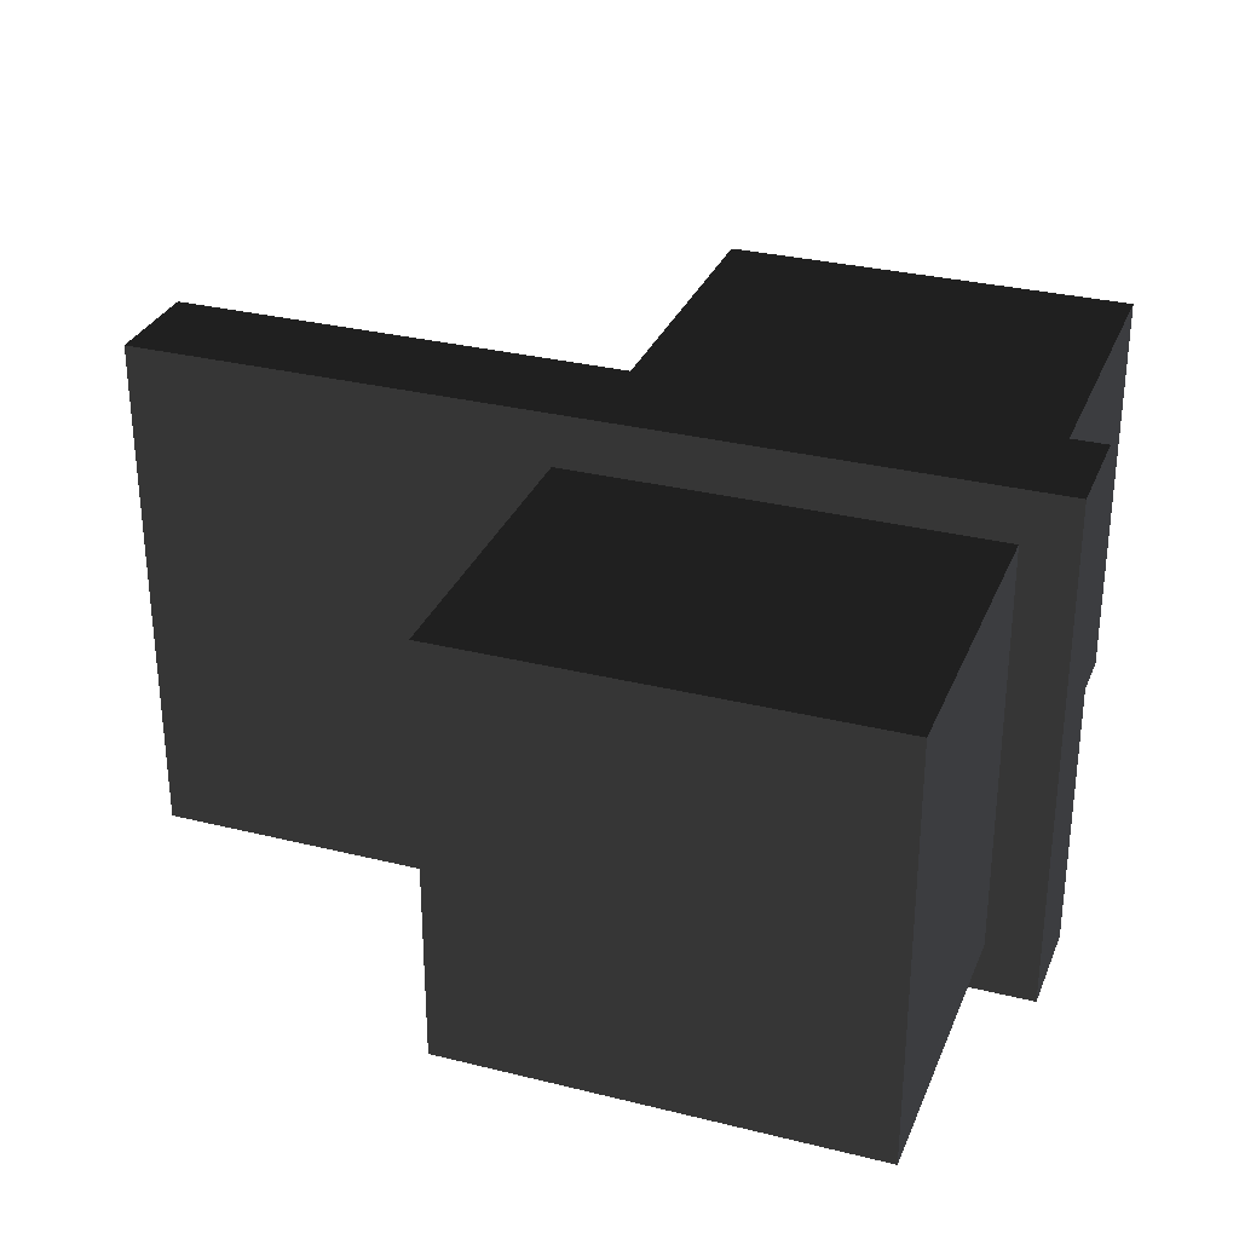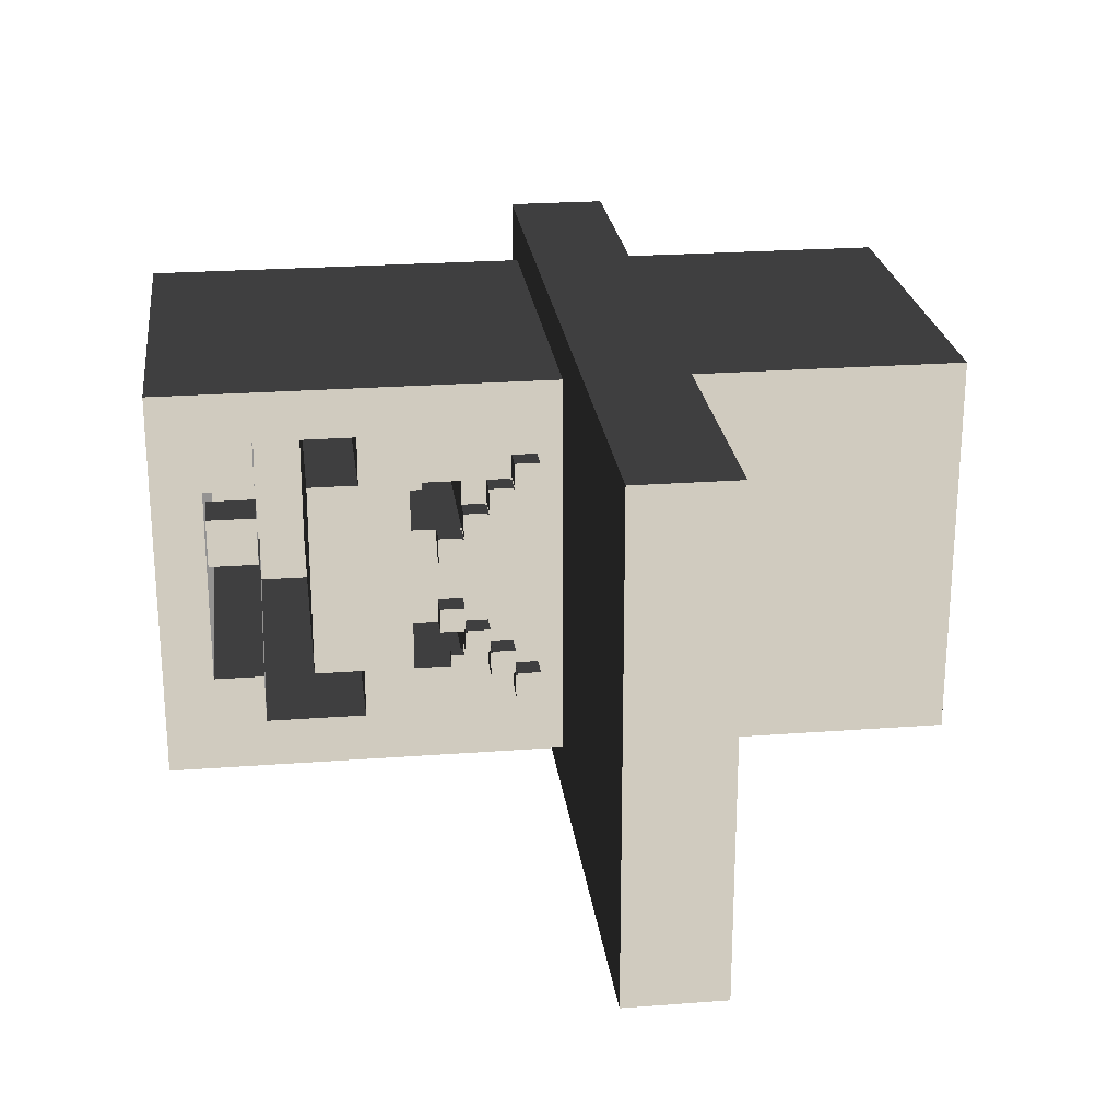
<metadata>
{"format":"obj","ext":"obj","renderer":"f3d","projection":"perspective","resolution":1024,"background":"white","views":[{"elev":30.6,"azim":19.7,"up":"+Y"},{"elev":23.7,"azim":-97.2,"up":"+Y"}]}
</metadata>
<code>
v 62 76.12 55.88
v 62 76.12 56
v 64 76.12 56
v 64 76.12 55.88
v 62 74.12 57.88
v 62 74.12 58
v 64 74.12 58
v 64 74.12 57.88
v 62 72.12 59.88
v 62 72.12 60
v 64 72.12 60
v 64 72.12 59.88
v 62 84.12 56
v 62 84.12 56.12
v 64 84.12 56.12
v 64 84.12 56
v 62 86.12 58
v 62 86.12 58.12
v 64 86.12 58.12
v 64 86.12 58
v 62 88.12 60
v 62 88.12 60.12
v 64 88.12 60.12
v 64 88.12 60
v 62 76 54
v 62 76 55.88
v 64 76 55.88
v 64 76 54
v 62 70 60
v 62 70 62
v 64 70 62
v 64 70 60
v 62 74 56
v 62 74 57.88
v 64 74 57.88
v 64 74 56
v 62 72 58
v 62 72 59.88
v 64 72 59.88
v 64 72 58
v 62 82 54
v 62 82 56
v 64 82 56
v 64 82 54
v 62 84 56.12
v 62 84 58
v 64 84 58
v 64 84 56.12
v 62 86 58.12
v 62 86 60
v 64 86 60
v 64 86 58.12
v 62 88 60.12
v 62 88 62
v 64 88 62
v 64 88 60.12
v 65 87 52
v 65 87 53
v 66 87 53
v 66 87 52
v 64 88 52
v 64 88 54
v 65 88 54
v 65 88 52
v 65 88 53
v 66 88 54
v 66 88 53
v 64 88 56
v 66 88 56
v 64 72 44
v 64 72 48
v 92 72 48
v 92 72 44
v 64 88 36
v 64 88 40
v 92 88 40
v 92 88 36
v 64 92 40
v 64 92 48
v 92 92 48
v 92 92 40
v 68 80 36
v 68 80 40
v 72 80 40
v 72 80 36
v 64 76 52
v 64 76 56
v 92 76 56
v 92 76 52
v 66 88 52
v 92 88 56
v 92 88 52
v 32 60 64
v 32 60 72
v 100 60 72
v 100 60 64
v 64 64 32
v 64 64 64
v 96 64 64
v 96 64 32
v 64 64 72
v 64 64 96
v 96 64 96
v 96 64 72
v 62 71.88 60.12
v 64 71.88 60.12
v 64 72 60.12
v 62 72 60.12
v 62 75.88 56.12
v 64 75.88 56.12
v 64 76 56.12
v 62 76 56.12
v 62 73.88 58.12
v 64 73.88 58.12
v 64 74 58.12
v 62 74 58.12
v 64 78 54
v 62 78 54
v 64 71.88 60
v 62 71.88 60
v 64 75.88 56
v 62 75.88 56
v 64 73.88 58
v 62 73.88 58
v 64 84 54
v 62 84 54
v 64 86 56
v 62 86 56
v 64 88 58
v 62 88 58
v 64 90 60
v 62 90 60
v 64 72 55
v 65 72 55
v 65 73 55
v 64 73 55
v 64 73 56
v 65 73 56
v 65 74 56
v 65 72 56
v 68 72 56
v 68 74 56
v 68 76 56
v 92 88 44
v 64 88 44
v 64 68 48
v 92 68 48
v 64 88 48
v 92 88 48
v 96 96 32
v 64 96 32
v 92 72 56
v 64 84 56
v 92 84 56
v 100 64 64
v 32 64 64
v 32 96 64
v 96 96 64
v 96 100 64
v 32 100 64
v 100 100 64
v 64 96 64
v 62 76.25 55.88
v 62 76.25 56
v 62 72 60.25
v 62 71.88 60.25
v 62 76 56.25
v 62 75.88 56.25
v 62 74.25 57.88
v 62 74.25 58
v 62 74 58.25
v 62 73.88 58.25
v 62 72.25 59.88
v 62 72.25 60
v 62 83.75 55.88
v 62 83.88 55.88
v 62 83.88 56
v 62 83.75 56
v 62 84.25 56
v 62 84.25 56.12
v 62 85.75 57.88
v 62 85.88 57.88
v 62 85.88 58
v 62 85.75 58
v 62 86.25 58
v 62 86.25 58.12
v 62 87.75 59.88
v 62 87.88 59.88
v 62 87.88 60
v 62 87.75 60
v 62 88.25 60
v 62 88.25 60.12
v 64 72 60
v 64 74 58
v 64 83.88 55.88
v 64 84 55.88
v 64 83.88 56
v 64 85.88 57.88
v 64 86 57.88
v 64 86 58
v 64 85.88 58
v 64 87.88 59.88
v 64 88 59.88
v 64 88 60
v 64 87.88 60
v 62 76 55.5
v 62 76.25 55.5
v 62 71.5 60
v 62 71.5 60.25
v 62 75.5 56
v 62 75.5 56.25
v 62 74 57.5
v 62 74.25 57.5
v 62 73.5 58
v 62 73.5 58.25
v 62 72 59.5
v 62 72.25 59.5
v 62 83.75 55.5
v 62 84 55.5
v 62 84 55.88
v 62 84.25 56.5
v 62 84 56.5
v 62 85.75 57.5
v 62 86 57.5
v 62 86 57.88
v 62 86.25 58.5
v 62 86 58.5
v 62 87.75 59.5
v 62 88 59.5
v 62 88 59.88
v 62 88.25 60.5
v 62 88 60.5
v 62 77 55.5
v 62 77 56
v 62 72 61
v 62 71.5 61
v 62 76 57
v 62 75.5 57
v 62 74 57
v 62 75 57
v 62 75 57.5
v 62 75 58
v 62 74 59
v 62 73.5 59
v 62 72 59
v 62 73 59
v 62 73 59.5
v 62 73 60
v 62 83 55.5
v 62 83 56
v 62 85 56
v 62 85 56.5
v 62 85 57.5
v 62 85 58
v 62 87 58
v 62 87 58.5
v 62 87 59.5
v 62 87 60
v 62 89 60
v 62 89 60.5
v 62 77 54
v 62 78 56
v 62 70 61
v 62 72 62
v 62 76 58
v 62 74 60
v 62 83 54
v 62 89 62
v 62 90 62
v 64 72 56
v 64 68 34
v 64 70 34
v 64 70 36
v 64 68 36
v 64 64 36
v 64 70 38
v 64 64 38
v 64 72 34
v 64 72 38
v 64 66 38
v 64 72 40
v 64 66 40
v 64 72 46
v 64 74 46
v 64 74 48
v 64 68 32
v 64 92 32
v 64 92 34
v 64 90 34
v 64 90 36
v 64 72 36
v 64 92 38
v 64 90 38
v 64 90 40
v 64 94 38
v 64 94 40
v 64 88 46
v 64 86 46
v 64 86 48
v 64 94 48
v 64 68 40
v 64 68 50
v 64 66 50
v 64 66 52
v 64 64 52
v 64 74 50
v 64 76 48
v 64 76 50
v 64 72 62
v 64 72 64
v 64 70 64
v 64 76 58
v 64 76 60
v 64 74 60
v 64 88 50
v 64 86 50
v 64 84 52
v 64 78 56
v 64 94 50
v 64 96 38
v 64 96 50
v 64 96 52
v 64 86 52
v 64 84 60
v 64 92 60
v 64 92 62
v 64 90 62
v 64 92 64
v 64 88 64
v 68 84 36
v 68 84 40
v 64 72 52
v 64 64 60
v 64 96 60
v 92 68 40
v 92 72 40
v 92 72 36
v 92 72 52
v 92 84 52
v 32 100 72
v 64 96 72
v 64 96 96
v 66 72 55
v 66 72 56
v 66 72 52
v 72 84 36
v 72 84 40
v 100 100 72
v 96 96 72
v 96 96 96
v 65 86 52
v 66 86 52
v 64 80 36
v 68 88 36
v 92 80 36
v 92 84 36
v 92 86 52
v 32 64 72
v 100 64 72
v 32 96 72
v 96 100 72
v 63 76 54.88
v 63 70 61
v 63 74 56.88
v 63 72 58.88
v 63 84 57
v 63 86 59
v 63 88 61
v 64.5 88 53
v 65 88 55
v 78 72 46
v 78 88 38
v 78 76 54
v 79 88 54
v 80 64 48
v 63 77 54
v 63 70.88 60
v 63 74.88 56
v 63 72.88 58
v 63 83 54
v 63 85 56
v 63 87 58
v 63 89 60
v 66.5 73 56
v 66 75 56
v 80 80 32
v 80 74 56
v 78 86 56
v 66 62 64
v 64 98 64
v 98 82 64
v 48 80 64
v 62 76.12 55.62
v 62 71.62 60.12
v 62 75.62 56.12
v 62 74.12 57.62
v 62 73.62 58.12
v 62 72.12 59.62
v 62 83.88 55.62
v 62 84.12 56.25
v 62 85.88 57.62
v 62 86.12 58.25
v 62 87.88 59.62
v 62 88.12 60.25
v 62 76.62 55.75
v 62 71.75 60.62
v 62 75.75 56.62
v 62 74.5 57.25
v 62 74.62 57.75
v 62 73.75 58.62
v 62 72.5 59.25
v 62 72.62 59.75
v 62 83.38 55.75
v 62 84.62 56.25
v 62 85.38 57.75
v 62 86.62 58.25
v 62 87.38 59.75
v 62 88.62 60.25
v 62 76.5 54.75
v 62 77.5 55
v 62 70.75 60.5
v 62 71 61.5
v 62 74.75 56.5
v 62 75.5 57.5
v 62 72.75 58.5
v 62 73.5 59.5
v 62 83.5 54.75
v 62 82.5 55
v 62 85.5 56.75
v 62 84.5 57.25
v 62 87.5 58.75
v 62 86.5 59.25
v 62 88.5 61.25
v 62 89.5 61
v 64 67 37
v 64 71 36
v 64 69 39
v 64 80 33
v 64 81 35
v 64 91 36
v 64 89 38
v 64 92 39
v 64 80 45
v 64 80 47
v 64 67 45
v 64 65 45
v 64 71 49
v 64 71 51
v 64 73 57
v 64 75 59
v 64 87 48
v 64 80 53
v 64 91 49
v 64 95 44
v 64 91 51
v 64 87 57
v 64 85 59
v 64 90 63
v 64 66 34
v 64 94 35
v 64 68 56
v 64 67 62
v 64 81 50
v 64 80 58
v 64 80 62
v 64 92 56
v 64 94 62
v 92 70 44
v 92 80 40
v 92 90 44
v 92 86 54
v 32 80 68
v 63 72 61
v 63 76 57
v 63 74 59
v 63 84 54.88
v 63 86 56.88
v 63 88 58.88
v 65 72 53.5
v 78 72 38
v 78 88 46
v 79 72 54
v 78 84 54
v 66 100 68
v 80 96 48
v 63 77 56
v 63 75 58
v 63 73 60
v 63 82.88 56
v 63 84.88 58
v 63 86.88 60
v 63 89 62
v 64.5 87 52
v 66 84 36
v 78 76 36
v 80 86 36
v 78 90 40
v 78 74 52
v 78 85 52
v 79 87 52
v 66 62 72
v 64 98 72
v 98 82 72
v 100 80 68
f 70 371 283
f 283 371 71
f 71 371 72
f 72 371 73
f 73 371 70
f 74 372 75
f 75 372 76
f 76 372 77
f 77 372 354
f 354 372 74
f 78 81 80 79
f 70 145 144 73
f 146 71 72 147
f 148 79 80 149
f 272 436 278
f 278 436 291
f 291 436 279
f 279 436 276
f 276 436 273
f 273 436 272
f 280 437 276
f 276 437 279
f 279 437 281
f 281 437 301
f 301 437 282
f 282 437 280
f 283 71 285 284
f 278 439 289
f 289 439 290
f 290 439 74
f 74 439 353
f 353 439 291
f 291 439 278
f 74 441 290
f 290 441 293
f 293 441 294
f 294 441 75
f 75 441 74
f 293 442 292
f 292 442 295
f 295 442 296
f 296 442 78
f 78 442 294
f 294 442 293
f 70 443 145
f 145 443 297
f 297 443 298
f 298 443 284
f 284 443 283
f 283 443 70
f 78 79 300 296
f 282 445 301
f 301 445 146
f 146 445 302
f 302 445 303
f 303 445 282
f 146 447 71
f 71 447 285
f 285 447 306
f 306 447 302
f 302 447 146
f 298 451 297
f 297 451 148
f 148 451 315
f 315 451 316
f 316 451 299
f 299 451 298
f 148 453 79
f 79 453 300
f 300 453 319
f 319 453 315
f 315 453 148
f 291 480 337
f 337 480 336
f 336 480 281
f 281 480 279
f 279 480 291
f 301 146 147 335
f 145 481 144
f 144 481 149
f 149 481 148
f 148 481 297
f 297 481 145
f 353 494 74
f 74 494 354
f 354 494 330
f 330 494 82
f 82 494 353
f 301 335 336 281
f 291 495 353
f 353 495 82
f 82 495 85
f 85 495 355
f 355 495 337
f 337 495 291
f 85 355 356 346
f 330 496 354
f 354 496 77
f 77 496 356
f 356 496 346
f 346 496 330
f 75 497 294
f 294 497 78
f 78 497 81
f 81 497 76
f 76 497 75
f 82 85 84 83
f 82 83 331 330
f 330 331 347 346
f 83 84 347 331
f 85 346 347 84
f 57 60 59 58
f 61 369 62
f 62 369 63
f 63 369 65
f 65 369 64
f 64 369 61
f 65 67 66 63
f 62 370 68
f 68 370 69
f 69 370 66
f 66 370 63
f 63 370 62
f 86 373 28
f 28 373 27
f 27 373 87
f 87 373 143
f 143 373 88
f 88 373 89
f 89 373 86
f 90 374 67
f 67 374 66
f 66 374 69
f 69 374 91
f 91 374 92
f 92 374 90
f 97 375 275
f 275 375 277
f 277 375 305
f 305 375 333
f 333 375 98
f 98 375 99
f 99 375 100
f 100 375 97
f 133 136 135 134
f 137 36 139 138
f 140 384 344
f 344 384 141
f 141 384 142
f 142 384 139
f 139 384 138
f 138 384 140
f 36 385 139
f 139 385 142
f 142 385 143
f 143 385 87
f 87 385 121
f 121 385 36
f 97 386 100
f 100 386 150
f 150 386 151
f 151 386 287
f 287 386 286
f 286 386 97
f 141 387 152
f 152 387 88
f 88 387 143
f 143 387 142
f 142 387 141
f 153 388 154
f 154 388 91
f 91 388 69
f 69 388 68
f 68 388 127
f 127 388 16
f 16 388 153
f 27 87 3 4
f 119 106 107 193
f 121 110 111 87
f 35 194 7 8
f 123 114 115 194
f 39 193 11 12
f 195 197 153 196
f 153 48 15 16
f 198 201 200 199
f 200 52 19 20
f 202 205 204 203
f 204 56 23 24
f 133 270 137 136
f 57 58 65 64
f 271 274 273 272
f 275 435 274
f 274 435 273
f 273 435 276
f 276 435 280
f 280 435 277
f 277 435 275
f 286 438 287
f 287 438 288
f 288 438 289
f 289 438 278
f 278 438 272
f 272 438 271
f 271 438 286
f 289 440 288
f 288 440 292
f 292 440 293
f 293 440 290
f 290 440 289
f 284 444 298
f 298 444 299
f 299 444 307
f 307 444 285
f 285 444 284
f 277 446 280
f 280 446 282
f 282 446 303
f 303 446 304
f 304 446 305
f 305 446 277
f 285 306 308 307
f 303 448 302
f 302 448 306
f 306 448 308
f 308 448 86
f 86 448 332
f 332 448 304
f 304 448 303
f 31 311 310 309
f 270 449 137
f 137 449 36
f 36 449 35
f 35 449 194
f 194 449 123
f 123 449 40
f 40 449 270
f 194 450 7
f 7 450 312
f 312 450 313
f 313 450 314
f 314 450 115
f 115 450 194
f 86 452 317
f 317 452 125
f 125 452 44
f 44 452 117
f 117 452 28
f 28 452 86
f 117 318 43 44
f 295 454 320
f 320 454 321
f 321 454 319
f 319 454 300
f 300 454 296
f 296 454 295
f 316 455 315
f 315 455 319
f 319 455 321
f 321 455 322
f 322 455 61
f 61 455 323
f 323 455 316
f 127 456 68
f 68 456 129
f 129 456 20
f 20 456 200
f 200 456 199
f 199 456 127
f 47 457 201
f 201 457 200
f 200 457 52
f 52 457 51
f 51 457 324
f 324 457 47
f 131 327 326 325
f 55 458 327
f 327 458 326
f 326 458 328
f 328 458 329
f 329 458 55
f 97 459 286
f 286 459 271
f 271 459 274
f 274 459 275
f 275 459 97
f 287 460 151
f 151 460 320
f 320 460 295
f 295 460 292
f 292 460 288
f 288 460 287
f 305 461 304
f 304 461 332
f 332 461 133
f 133 461 270
f 270 461 40
f 40 461 39
f 39 461 193
f 193 461 119
f 119 461 32
f 32 461 333
f 333 461 305
f 333 462 32
f 32 462 31
f 31 462 311
f 311 462 98
f 98 462 333
f 307 463 299
f 299 463 316
f 316 463 323
f 323 463 317
f 317 463 86
f 86 463 308
f 308 463 307
f 87 464 3
f 3 464 318
f 318 464 43
f 43 464 197
f 197 464 153
f 153 464 48
f 48 464 47
f 47 464 324
f 324 464 313
f 313 464 312
f 312 464 111
f 111 464 87
f 193 465 11
f 11 465 314
f 314 465 313
f 313 465 324
f 324 465 51
f 51 465 205
f 205 465 204
f 204 465 56
f 56 465 55
f 55 465 329
f 329 465 310
f 310 465 309
f 309 465 107
f 107 465 193
f 61 466 322
f 322 466 334
f 334 466 325
f 325 466 131
f 131 466 24
f 24 466 204
f 204 466 203
f 203 466 129
f 129 466 68
f 68 466 62
f 62 466 61
f 325 467 334
f 334 467 162
f 162 467 328
f 328 467 326
f 326 467 325
f 335 468 336
f 336 468 73
f 73 468 72
f 72 468 147
f 147 468 335
f 337 469 355
f 355 469 356
f 356 469 77
f 77 469 76
f 76 469 144
f 144 469 73
f 73 469 336
f 336 469 337
f 76 470 81
f 81 470 80
f 80 470 149
f 149 470 144
f 144 470 76
f 338 152 88 89
f 339 471 357
f 357 471 92
f 92 471 91
f 91 471 154
f 154 471 339
f 134 140 344 343
f 136 137 138 135
f 332 479 345
f 345 479 343
f 343 479 134
f 134 479 133
f 133 479 332
f 345 482 338
f 338 482 152
f 152 482 141
f 141 482 344
f 344 482 343
f 343 482 345
f 317 483 339
f 339 483 154
f 154 483 153
f 153 483 196
f 196 483 125
f 125 483 317
f 151 485 150
f 150 485 158
f 158 485 162
f 162 485 334
f 334 485 322
f 322 485 321
f 321 485 320
f 320 485 151
f 323 493 61
f 61 493 64
f 64 493 57
f 57 493 351
f 351 493 323
f 351 352 60 57
f 58 59 67 65
f 332 498 86
f 86 498 89
f 89 498 338
f 338 498 345
f 345 498 332
f 317 499 323
f 323 499 351
f 351 499 352
f 352 499 357
f 357 499 339
f 339 499 317
f 352 500 60
f 60 500 90
f 90 500 92
f 92 500 357
f 357 500 352
f 134 135 138 140
f 60 90 67 59
f 100 150 158 99
f 1 4 3 2
f 5 8 7 6
f 9 12 11 10
f 13 16 15 14
f 17 20 19 18
f 21 24 23 22
f 25 362 206
f 206 362 26
f 26 362 27
f 27 362 28
f 28 362 25
f 29 363 263
f 263 363 30
f 30 363 31
f 31 363 32
f 32 363 29
f 33 364 239
f 239 364 212
f 212 364 34
f 34 364 35
f 35 364 36
f 36 364 33
f 37 365 245
f 245 365 216
f 216 365 38
f 38 365 39
f 39 365 40
f 40 365 37
f 41 44 43 42
f 45 366 222
f 222 366 46
f 46 366 47
f 47 366 48
f 48 366 45
f 49 367 227
f 227 367 50
f 50 367 51
f 51 367 52
f 52 367 49
f 53 368 232
f 232 368 54
f 54 368 55
f 55 368 56
f 56 368 53
f 93 96 95 94
f 101 104 103 102
f 105 108 107 106
f 109 112 111 110
f 113 116 115 114
f 45 14 15 48
f 49 18 19 52
f 53 22 23 56
f 25 376 28
f 28 376 117
f 117 376 118
f 118 376 261
f 261 376 25
f 29 377 32
f 32 377 119
f 119 377 120
f 120 377 208
f 208 377 29
f 33 378 36
f 36 378 121
f 121 378 122
f 122 378 210
f 210 378 33
f 37 379 40
f 40 379 123
f 123 379 124
f 124 379 214
f 214 379 37
f 41 380 44
f 44 380 125
f 125 380 126
f 126 380 267
f 267 380 41
f 13 381 16
f 16 381 127
f 127 381 128
f 128 381 251
f 251 381 179
f 179 381 13
f 17 382 20
f 20 382 129
f 129 382 130
f 130 382 255
f 255 382 185
f 185 382 17
f 21 383 24
f 24 383 131
f 131 383 132
f 132 383 259
f 259 383 191
f 191 383 21
f 93 389 96
f 96 389 155
f 155 389 99
f 99 389 98
f 98 389 156
f 156 389 93
f 157 390 162
f 162 390 158
f 158 390 159
f 159 390 160
f 160 390 157
f 99 391 155
f 155 391 161
f 161 391 159
f 159 391 158
f 158 391 99
f 156 392 98
f 98 392 311
f 311 392 310
f 310 392 329
f 329 392 328
f 328 392 162
f 162 392 157
f 157 392 156
f 1 2 164 163
f 105 166 165 108
f 109 168 167 112
f 5 6 170 169
f 113 172 171 116
f 9 10 174 173
f 175 178 177 176
f 13 14 180 179
f 181 184 183 182
f 17 18 186 185
f 187 190 189 188
f 21 22 192 191
f 206 393 207
f 207 393 163
f 163 393 1
f 1 393 26
f 26 393 206
f 208 394 120
f 120 394 105
f 105 394 166
f 166 394 209
f 209 394 208
f 210 395 122
f 122 395 109
f 109 395 168
f 168 395 211
f 211 395 210
f 212 396 213
f 213 396 169
f 169 396 5
f 5 396 34
f 34 396 212
f 214 397 124
f 124 397 113
f 113 397 172
f 172 397 215
f 215 397 214
f 216 398 217
f 217 398 173
f 173 398 9
f 9 398 38
f 38 398 216
f 218 399 219
f 219 399 220
f 220 399 176
f 176 399 175
f 175 399 218
f 45 400 14
f 14 400 180
f 180 400 221
f 221 400 222
f 222 400 45
f 223 401 224
f 224 401 225
f 225 401 182
f 182 401 181
f 181 401 223
f 49 402 18
f 18 402 186
f 186 402 226
f 226 402 227
f 227 402 49
f 228 403 229
f 229 403 230
f 230 403 188
f 188 403 187
f 187 403 228
f 53 404 22
f 22 404 192
f 192 404 231
f 231 404 232
f 232 404 53
f 207 405 233
f 233 405 234
f 234 405 164
f 164 405 163
f 163 405 207
f 209 406 166
f 166 406 165
f 165 406 235
f 235 406 236
f 236 406 209
f 211 407 168
f 168 407 167
f 167 407 237
f 237 407 238
f 238 407 211
f 239 408 240
f 240 408 241
f 241 408 213
f 213 408 212
f 212 408 239
f 213 409 241
f 241 409 242
f 242 409 170
f 170 409 169
f 169 409 213
f 215 410 172
f 172 410 171
f 171 410 243
f 243 410 244
f 244 410 215
f 245 411 246
f 246 411 247
f 247 411 217
f 217 411 216
f 216 411 245
f 217 412 247
f 247 412 248
f 248 412 174
f 174 412 173
f 173 412 217
f 249 413 218
f 218 413 175
f 175 413 178
f 178 413 250
f 250 413 249
f 179 414 251
f 251 414 252
f 252 414 221
f 221 414 180
f 180 414 179
f 253 415 223
f 223 415 181
f 181 415 184
f 184 415 254
f 254 415 253
f 185 416 255
f 255 416 256
f 256 416 226
f 226 416 186
f 186 416 185
f 257 417 228
f 228 417 187
f 187 417 190
f 190 417 258
f 258 417 257
f 191 418 259
f 259 418 260
f 260 418 231
f 231 418 192
f 192 418 191
f 25 419 261
f 261 419 233
f 233 419 207
f 207 419 206
f 206 419 25
f 261 420 118
f 118 420 262
f 262 420 234
f 234 420 233
f 233 420 261
f 29 421 208
f 208 421 209
f 209 421 236
f 236 421 263
f 263 421 29
f 263 422 236
f 236 422 235
f 235 422 264
f 264 422 30
f 30 422 263
f 33 423 210
f 210 423 211
f 211 423 238
f 238 423 240
f 240 423 239
f 239 423 33
f 240 424 238
f 238 424 237
f 237 424 265
f 265 424 242
f 242 424 241
f 241 424 240
f 37 425 214
f 214 425 215
f 215 425 244
f 244 425 246
f 246 425 245
f 245 425 37
f 246 426 244
f 244 426 243
f 243 426 266
f 266 426 248
f 248 426 247
f 247 426 246
f 267 427 126
f 126 427 219
f 219 427 218
f 218 427 249
f 249 427 267
f 41 428 267
f 267 428 249
f 249 428 250
f 250 428 42
f 42 428 41
f 251 429 128
f 128 429 224
f 224 429 223
f 223 429 253
f 253 429 252
f 252 429 251
f 222 430 221
f 221 430 252
f 252 430 253
f 253 430 254
f 254 430 46
f 46 430 222
f 255 431 130
f 130 431 229
f 229 431 228
f 228 431 257
f 257 431 256
f 256 431 255
f 227 432 226
f 226 432 256
f 256 432 257
f 257 432 258
f 258 432 50
f 50 432 227
f 232 433 231
f 231 433 260
f 260 433 268
f 268 433 54
f 54 433 232
f 259 434 132
f 132 434 269
f 269 434 268
f 268 434 260
f 260 434 259
f 93 472 156
f 156 472 157
f 157 472 160
f 160 472 340
f 340 472 360
f 360 472 358
f 358 472 94
f 94 472 93
f 101 102 342 341
f 120 105 106 119
f 122 109 110 121
f 124 113 114 123
f 176 177 197 195
f 182 183 201 198
f 188 189 205 202
f 118 262 318 117
f 108 473 107
f 107 473 309
f 309 473 264
f 264 473 235
f 235 473 165
f 165 473 108
f 112 474 111
f 111 474 312
f 312 474 265
f 265 474 237
f 237 474 167
f 167 474 112
f 116 475 115
f 115 475 314
f 314 475 266
f 266 475 243
f 243 475 171
f 171 475 116
f 126 476 125
f 125 476 196
f 196 476 220
f 220 476 219
f 219 476 126
f 128 477 127
f 127 477 199
f 199 477 225
f 225 477 224
f 224 477 128
f 130 478 129
f 129 478 203
f 203 478 230
f 230 478 229
f 229 478 130
f 132 269 327 131
f 160 484 159
f 159 484 161
f 161 484 348
f 348 484 361
f 361 484 340
f 340 484 160
f 341 342 350 349
f 26 27 4 1
f 34 35 8 5
f 38 39 12 9
f 176 195 196 220
f 182 198 199 225
f 188 202 203 230
f 2 486 164
f 164 486 234
f 234 486 262
f 262 486 318
f 318 486 3
f 3 486 2
f 30 31 309 264
f 6 487 170
f 170 487 242
f 242 487 265
f 265 487 312
f 312 487 7
f 7 487 6
f 10 488 174
f 174 488 248
f 248 488 266
f 266 488 314
f 314 488 11
f 11 488 10
f 42 489 250
f 250 489 178
f 178 489 177
f 177 489 197
f 197 489 43
f 43 489 42
f 46 490 254
f 254 490 184
f 184 490 183
f 183 490 201
f 201 490 47
f 47 490 46
f 50 491 258
f 258 491 190
f 190 491 189
f 189 491 205
f 205 491 51
f 51 491 50
f 54 492 268
f 268 492 269
f 269 492 327
f 327 492 55
f 55 492 54
f 94 501 358
f 358 501 101
f 101 501 104
f 104 501 359
f 359 501 95
f 95 501 94
f 360 502 340
f 340 502 361
f 361 502 349
f 349 502 341
f 341 502 360
f 104 503 349
f 349 503 361
f 361 503 348
f 348 503 359
f 359 503 104
f 358 101 341 360
f 102 103 350 342
f 96 504 95
f 95 504 359
f 359 504 348
f 348 504 161
f 161 504 155
f 155 504 96
f 104 349 350 103

</code>
